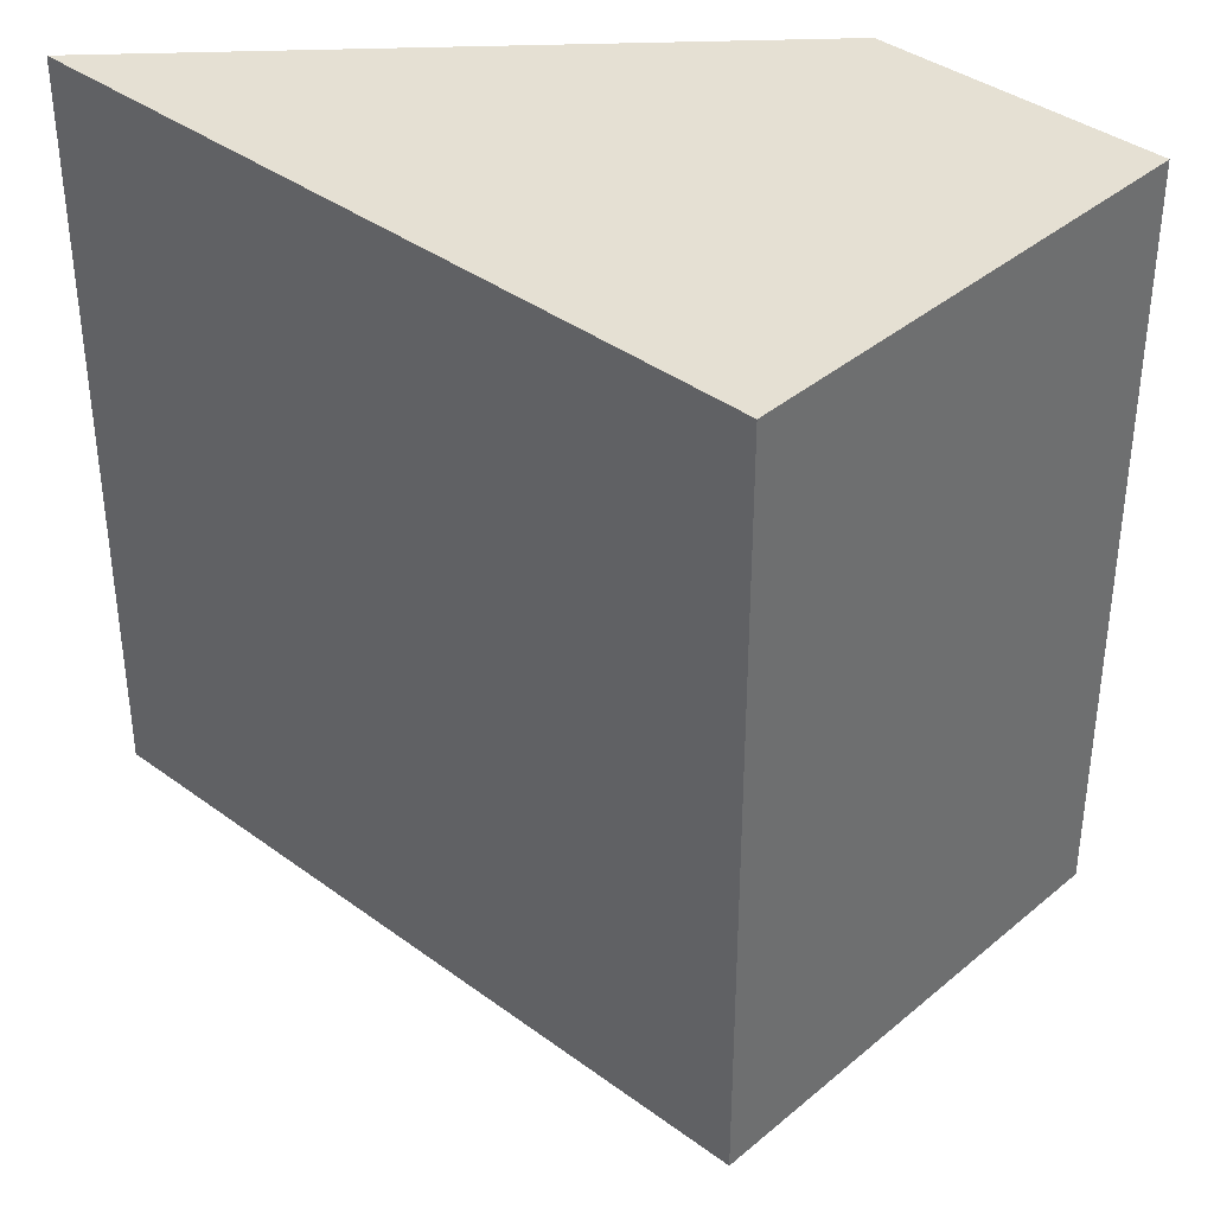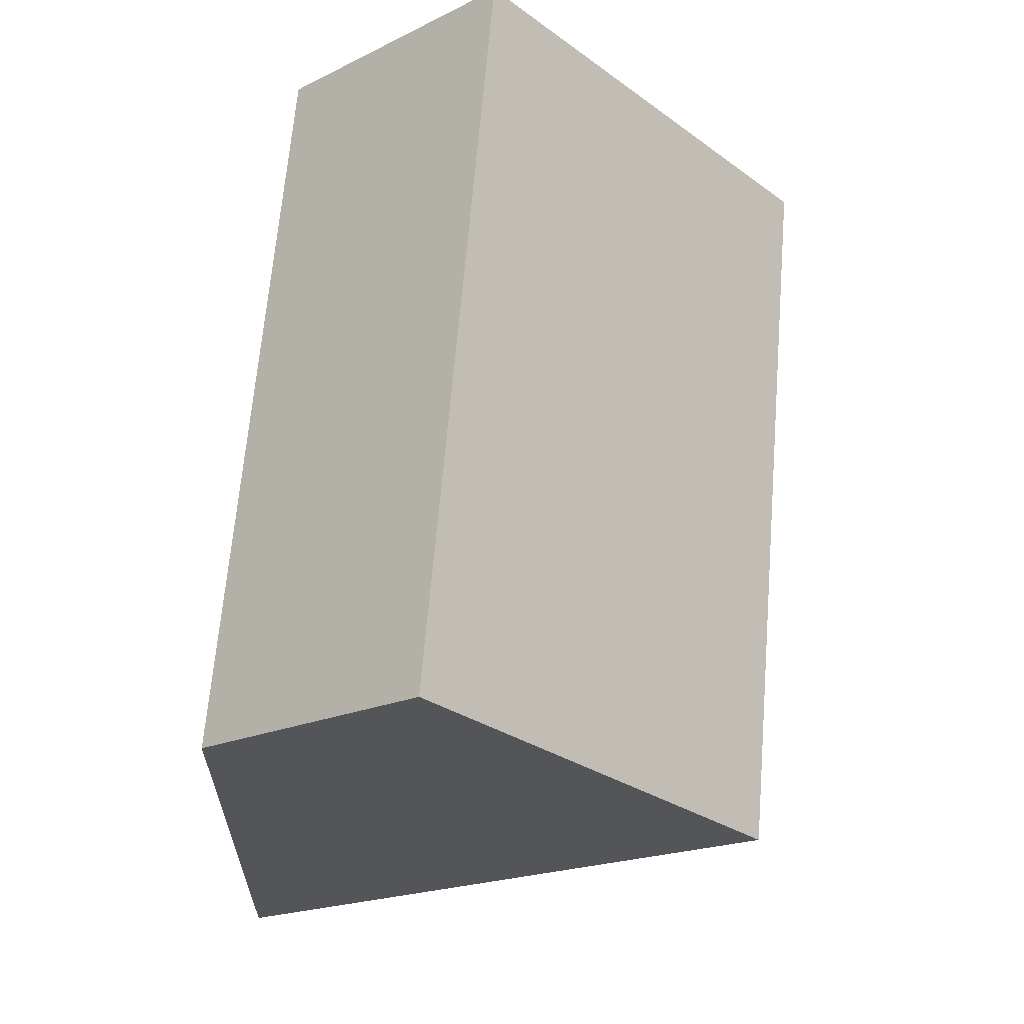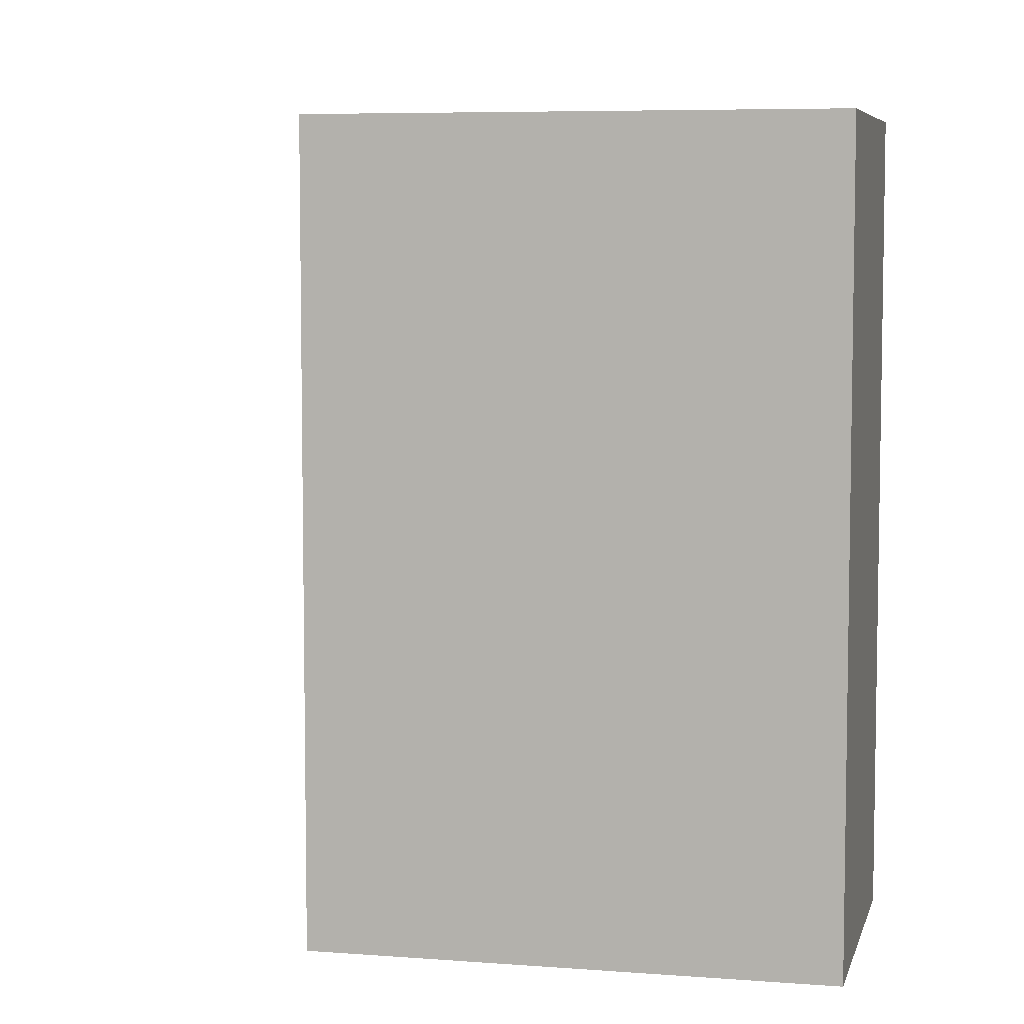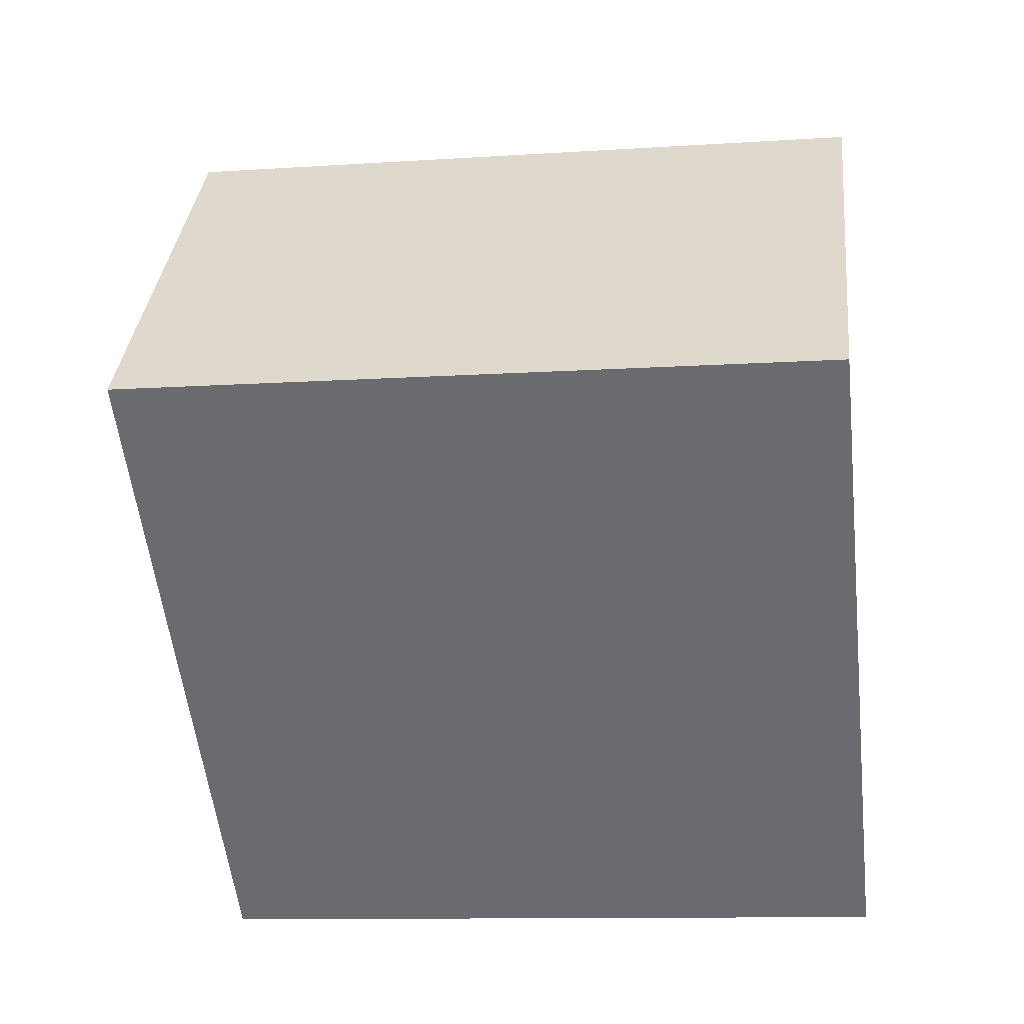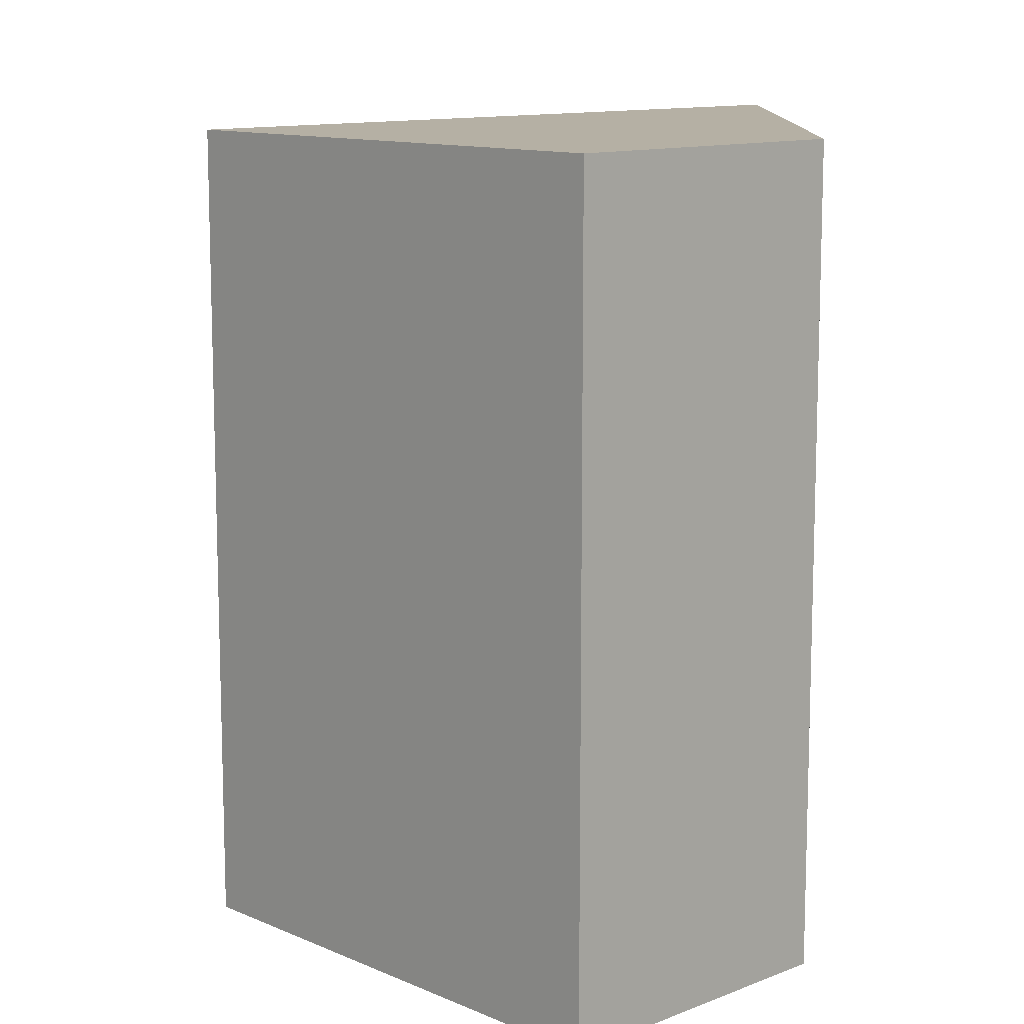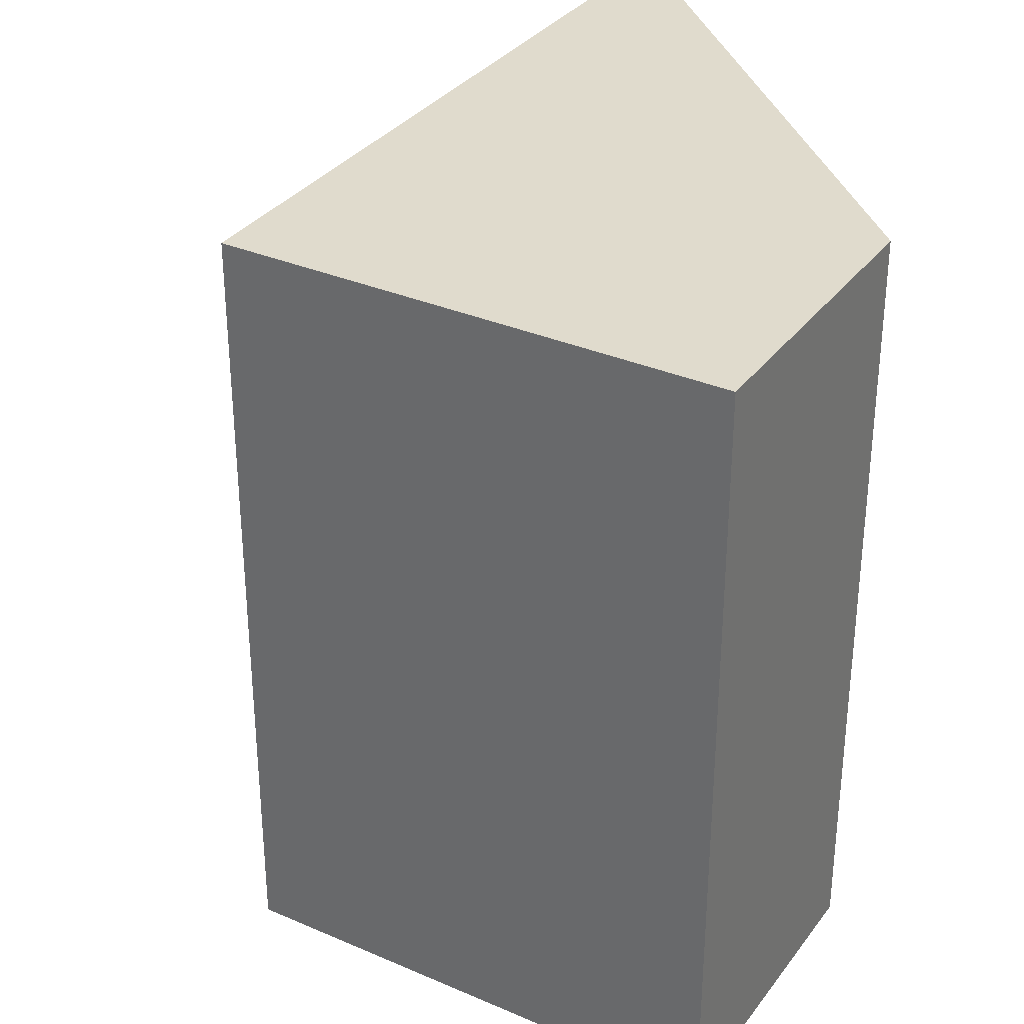
<metadata>
{"format":"obj","ext":"obj","renderer":"f3d","projection":"perspective","resolution":1024,"background":"white","views":[{"elev":38.0,"azim":-94.0,"up":"+Y"},{"elev":66.0,"azim":-175.2,"up":"+Z"},{"elev":6.4,"azim":-34.1,"up":"+Y"},{"elev":-11.7,"azim":-81.2,"up":"+Z"},{"elev":11.6,"azim":-0.9,"up":"+Y"},{"elev":33.2,"azim":-16.4,"up":"+Y"}]}
</metadata>
<code>
v  1.541 3.509 1.662
v  2.622 3.509 -2.431
v  0 3.509 2.149e-16
v  2.546 3.509 0.731
v  1.541 -1.018e-16 1.662
v  2.546 -4.476e-17 0.731
v  2.622 1.489e-16 -2.431
v  0 0 0
g defaultobject
f 1 2 3
f 2 1 4
f 5 4 1
f 4 5 6
f 6 2 4
f 2 6 7
f 7 3 2
f 3 7 8
f 8 1 3
f 1 8 5
f 5 7 6
f 7 5 8

</code>
